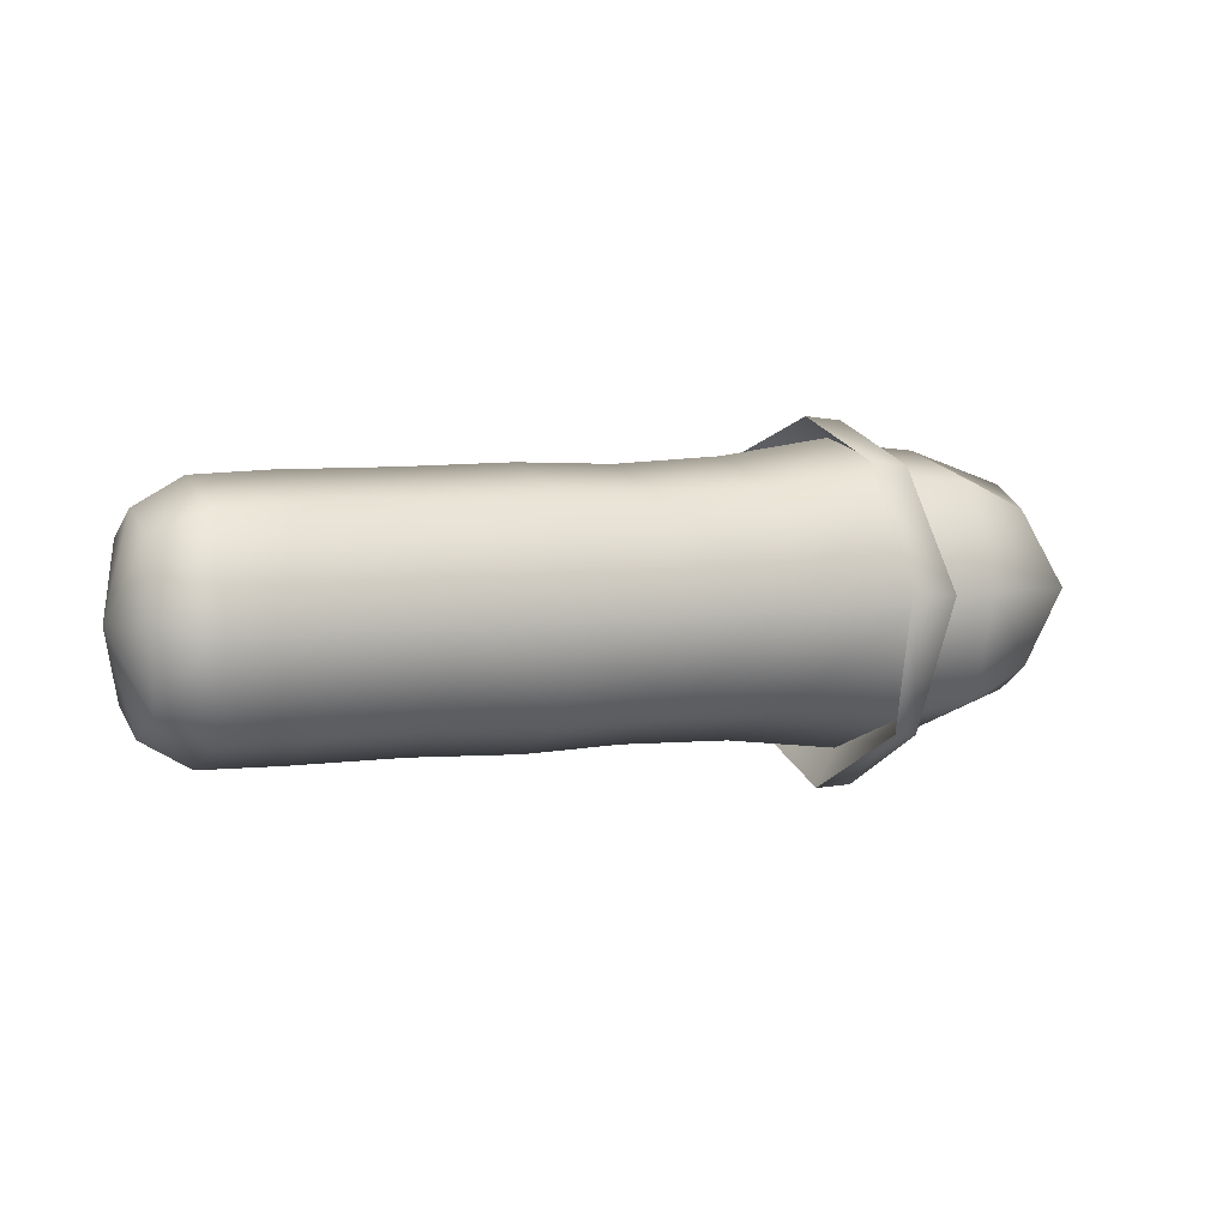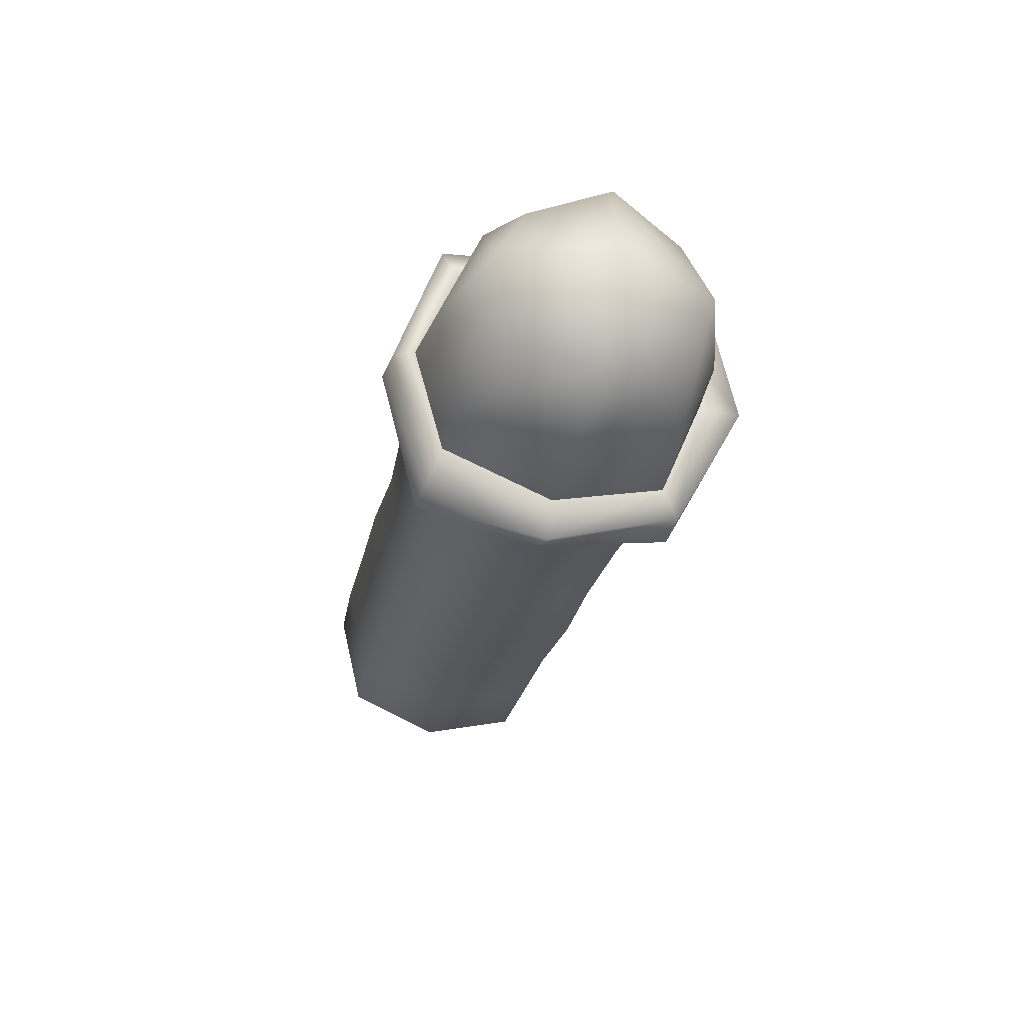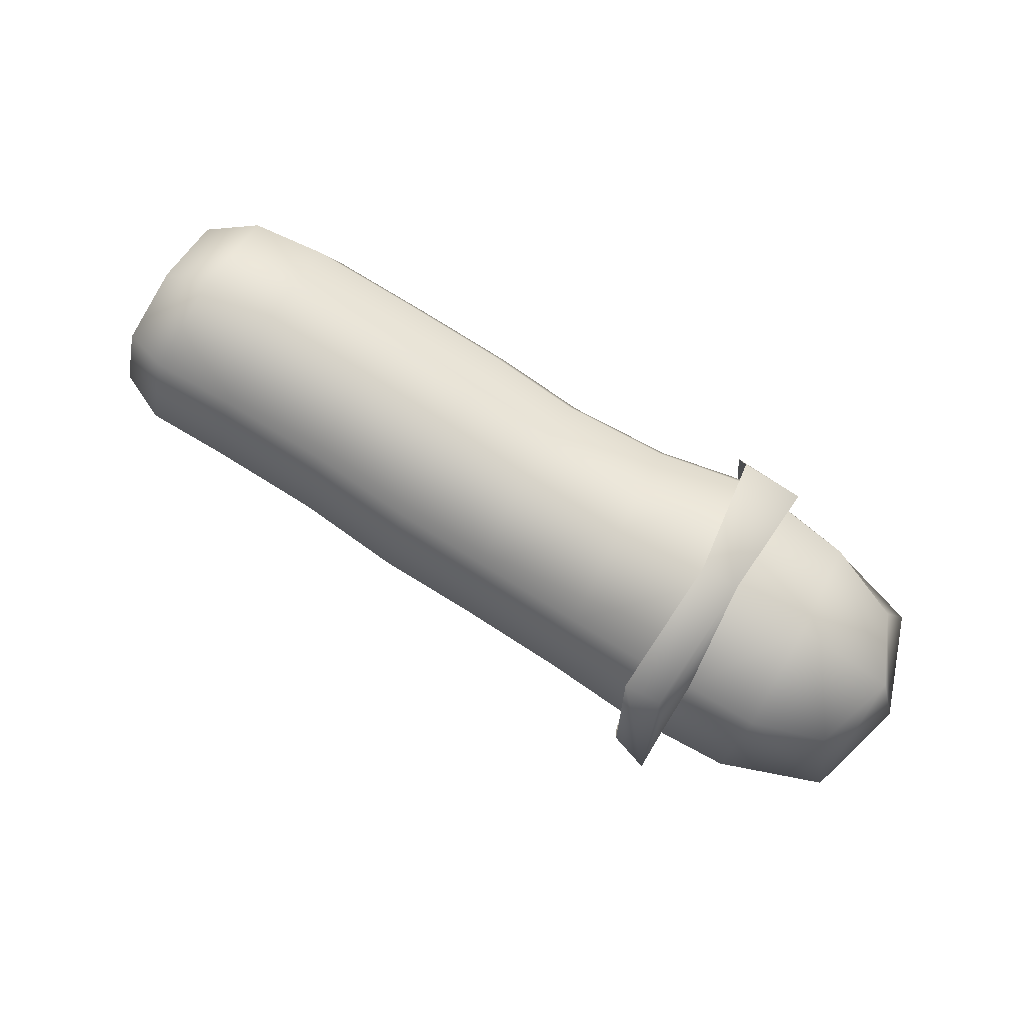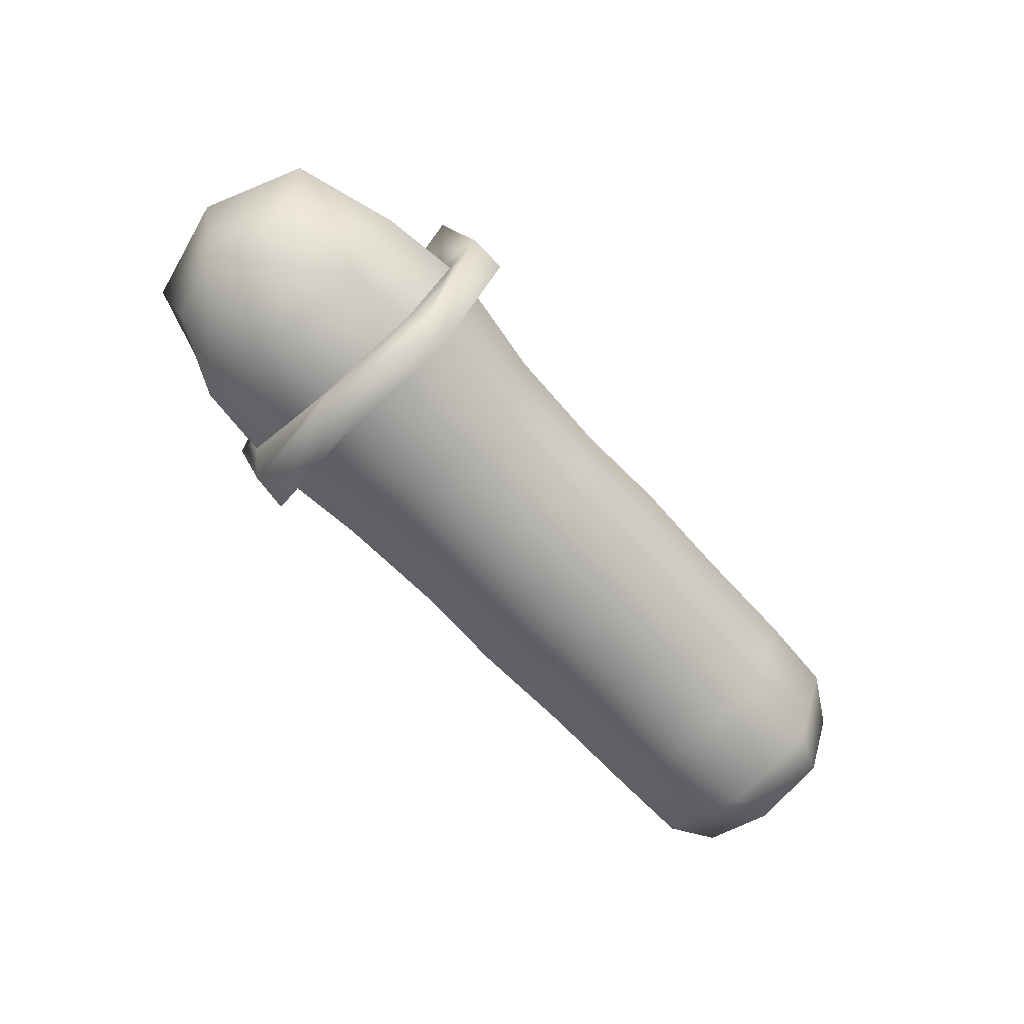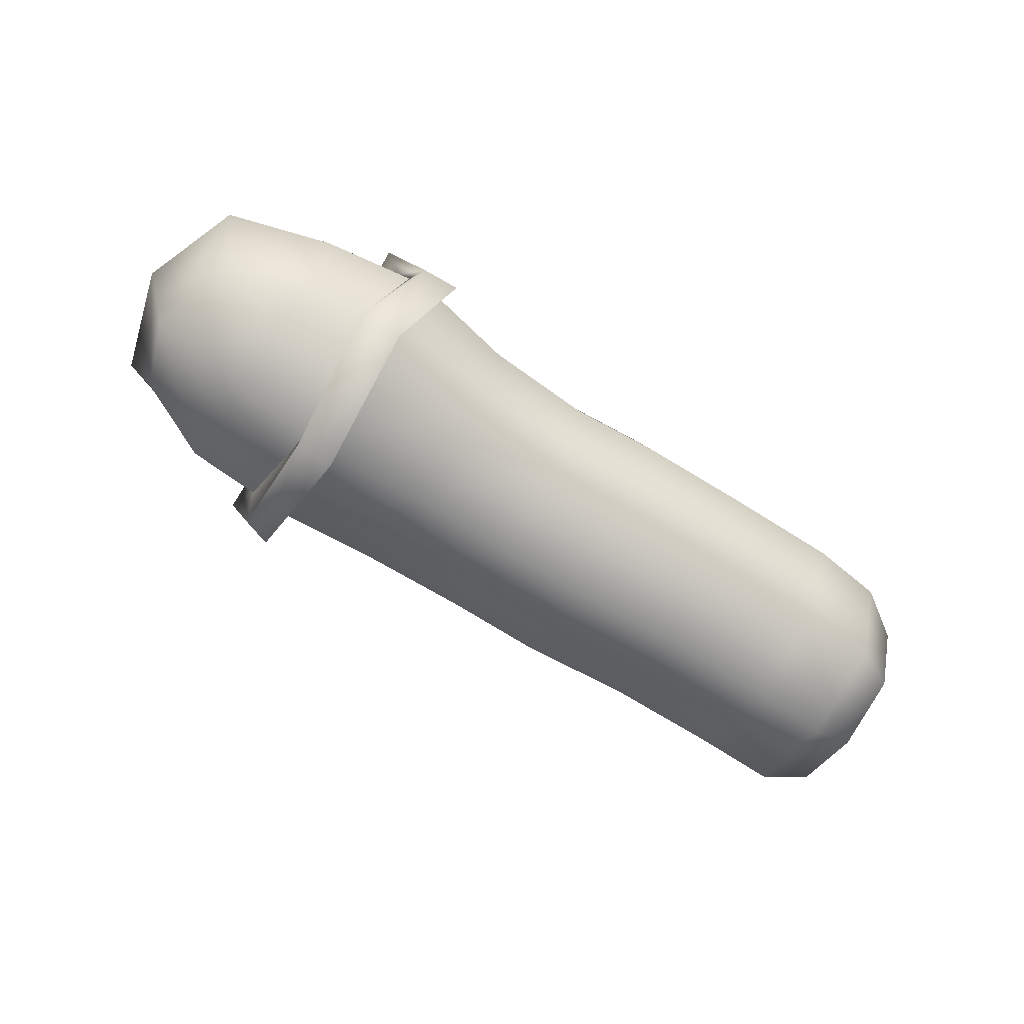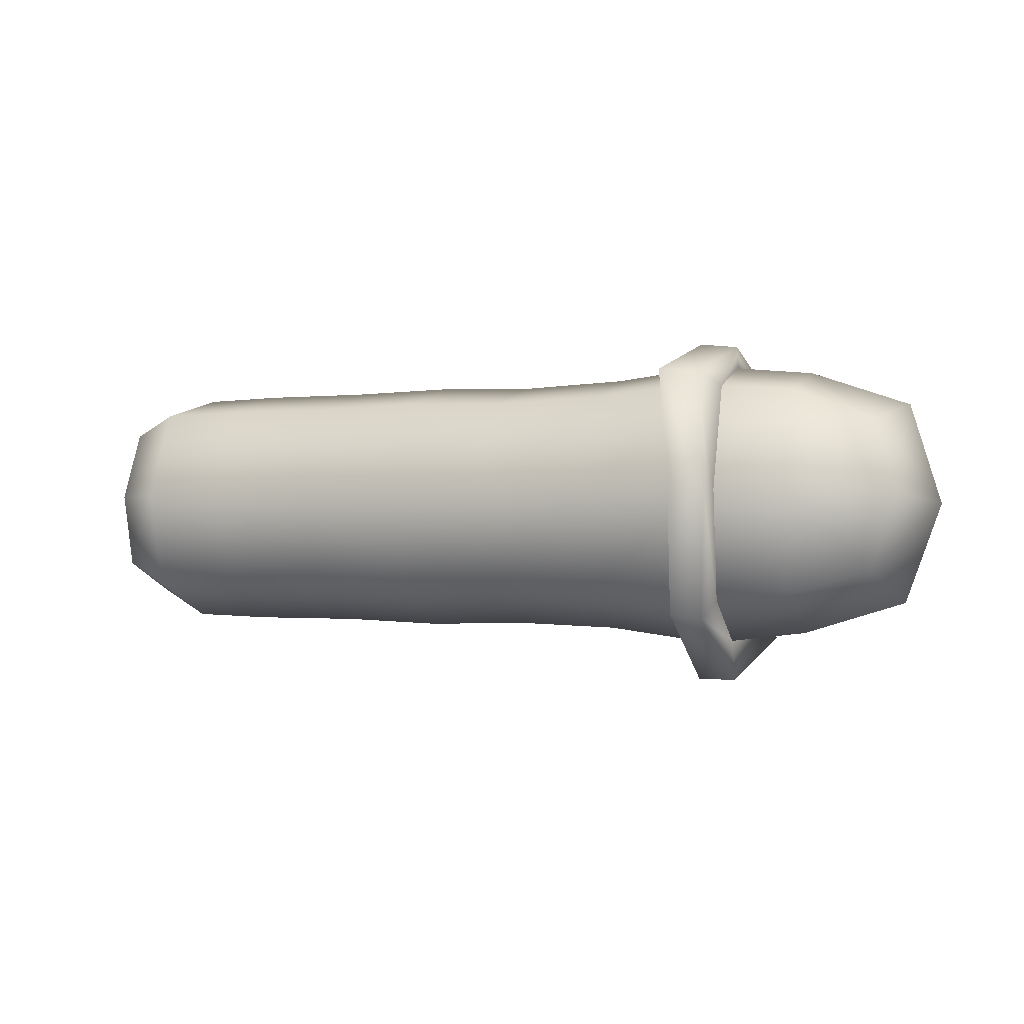
<metadata>
{"format":"obj","ext":"obj","renderer":"f3d","projection":"perspective","resolution":1024,"background":"white","views":[{"elev":6.4,"azim":154.8,"up":"+Y"},{"elev":-29.6,"azim":-102.5,"up":"+Z"},{"elev":79.6,"azim":-150.5,"up":"+Y"},{"elev":-68.8,"azim":-47.5,"up":"+Z"},{"elev":-69.7,"azim":-34.2,"up":"+Y"},{"elev":-1.2,"azim":-160.4,"up":"+Y"}]}
</metadata>
<code>
g default
v 0.4829 -0.476 -0.05795
v 0.8562 -0.4624 -0.03068
v 0.1561 -0.4656 -0.07697
v 0.4764 -0.3356 -0.3893
v 0.1496 -0.3286 -0.4007
v 0.8499 -0.3254 -0.3543
v 0.4719 0.01382 -0.4761
v 0.1451 0.01268 -0.4853
v 0.8455 0.01571 -0.4388
v 0.471 0.3454 -0.3355
v 0.1443 0.3364 -0.3482
v 0.8446 0.3393 -0.3018
v 0.4756 0.432 0.01376
v 0.149 0.4211 -0.006938
v 0.8492 0.4239 0.03933
v 0.4821 0.2917 0.3454
v 0.1555 0.284 0.3167
v 0.8555 0.2869 0.3629
v 0.4867 -0.05777 0.4319
v 0.16 -0.05723 0.4013
v 0.8599 -0.05418 0.4475
v 0.4875 -0.3893 0.2916
v 0.1608 -0.381 0.2642
v 0.8608 -0.3778 0.3104
v 1.251 -0.3766 0.3225
v 1.25 -0.05383 0.4592
v 1.245 0.2863 0.3749
v 1.239 0.4229 0.0522
v 1.234 0.3386 -0.2879
v 1.235 0.01586 -0.4246
v 1.24 -0.3243 -0.3403
v 1.246 -0.4609 -0.01761
v 1.677 -0.2849 0.2206
v 1.671 -0.0405 0.3235
v 1.671 0.2175 0.2608
v 1.678 0.3216 0.0192
v 1.687 0.2582 -0.2358
v 1.692 0.01385 -0.3386
v 1.693 -0.2441 -0.2759
v 1.686 -0.3482 -0.03434
v -0.2131 -0.3916 0.2694
v -0.2252 -0.4795 -0.08267
v -0.2393 -0.3374 -0.4194
v -0.2461 0.01605 -0.5056
v -0.2448 0.3517 -0.3649
v -0.2326 0.4393 -0.0101
v -0.2186 0.2975 0.3238
v -0.2117 -0.05621 0.4127
v -0.6107 -0.4379 0.3236
v -0.6385 -0.5365 -0.06977
v -0.6686 -0.3776 -0.446
v -0.6806 0.01823 -0.5423
v -0.6748 0.3941 -0.3851
v -0.6467 0.4925 0.0115
v -0.6168 0.3338 0.3845
v -0.6047 -0.06222 0.484
v 1.766 -0.01576 0.00557
v 1.506 -0.3688 0.3018
v 1.518 -0.4506 -0.02764
v 1.527 -0.3165 -0.3399
v 1.526 0.01601 -0.421
v 1.519 0.3311 -0.2882
v 1.507 0.4128 0.04129
v 1.498 0.2786 0.3535
v 1.499 -0.05383 0.4346
v -0.5979 -0.5288 0.3876
v -0.5052 0.4125 0.4132
v -0.511 0.4334 -0.4843
v -0.5672 -0.4133 -0.5532
v -0.5564 -0.662 -0.09079
v -0.4758 -0.03768 0.5297
v -0.5468 0.5647 -0.01402
v -0.5772 0.03459 -0.6266
v -0.6664 -0.4264 -0.5173
v -0.6872 -0.66 -0.09057
v -0.7432 -0.5293 0.3814
v -0.6077 -0.04403 0.5216
v -0.7206 0.3961 0.4067
v -0.6799 0.5502 -0.01483
v -0.6424 0.4207 -0.4789
v -0.7078 0.02727 -0.6703
v -1.21 -0.2635 -0.3312
v -1.201 -0.3072 0.1876
v -1.21 0.2127 0.2302
v -1.217 0.2553 -0.2885
v -1.294 -0.3782 -0.07806
v -1.294 -0.05673 0.3009
v -1.306 0.3233 -0.02049
v -1.306 0.00184 -0.3995
v -1.416 -0.02992 -0.04772
v -0.9483 -0.3427 -0.432
v -0.9424 -0.4882 -0.09079
v -0.9401 -0.4001 0.2684
v -0.9448 -0.0596 0.4145
v -0.9507 0.3002 0.326
v -0.9566 0.4456 -0.01402
v -0.9589 0.3577 -0.3744
v -0.9541 0.01704 -0.5193
v -0.7006 -0.3678 -0.4327
v -0.6715 -0.5216 -0.06847
v -0.6445 -0.4262 0.3123
v -0.6387 -0.0625 0.4676
v -0.6505 0.3209 0.3713
v -0.6794 0.4745 0.01021
v -0.7066 0.3793 -0.3737
v -0.7122 0.01539 -0.5259
g FoodTallRLowerLeg
f 2 24 22 1
f 1 22 23 3
f 3 5 4 1
f 1 4 6 2
f 5 8 7 4
f 4 7 9 6
f 8 11 10 7
f 7 10 12 9
f 11 14 13 10
f 10 13 15 12
f 14 17 16 13
f 13 16 18 15
f 17 20 19 16
f 16 19 21 18
f 20 23 22 19
f 19 22 24 21
f 24 25 26 21
f 21 26 27 18
f 18 27 28 15
f 15 28 29 12
f 12 29 30 9
f 9 30 31 6
f 6 31 32 2
f 2 32 25 24
f 65 58 33 34
f 65 34 35 64
f 64 35 36 63
f 63 36 37 62
f 62 37 38 61
f 61 38 39 60
f 60 39 40 59
f 59 40 33 58
f 42 3 23 41
f 43 5 3 42
f 44 8 5 43
f 45 11 8 44
f 46 14 11 45
f 47 17 14 46
f 48 20 17 47
f 41 23 20 48
f 50 42 41 49
f 51 43 42 50
f 52 44 43 51
f 53 45 44 52
f 54 46 45 53
f 55 47 46 54
f 56 48 47 55
f 49 41 48 56
f 34 57 35
f 33 57 34
f 40 57 33
f 39 57 40
f 38 57 39
f 37 57 38
f 36 57 37
f 35 57 36
f 32 59 58 25
f 31 60 59 32
f 30 61 60 31
f 29 62 61 30
f 28 63 62 29
f 27 64 63 28
f 26 65 64 27
f 25 58 65 26
f 69 51 50 70
f 70 50 49 66
f 66 49 56 71
f 71 56 55 67
f 67 55 54 72
f 72 54 53 68
f 68 53 52 73
f 73 52 51 69
f 69 70 75 74
f 70 66 76 75
f 66 71 77 76
f 71 67 78 77
f 67 72 79 78
f 72 68 80 79
f 68 73 81 80
f 73 69 74 81
f 91 92 86 82
f 92 93 83 86
f 93 94 87 83
f 94 95 84 87
f 95 96 88 84
f 96 97 85 88
f 97 98 89 85
f 98 91 82 89
f 82 86 90 89
f 89 90 88 85
f 90 87 84 88
f 86 83 87 90
f 91 99 100 92
f 92 100 101 93
f 93 101 102 94
f 94 102 103 95
f 95 103 104 96
f 96 104 105 97
f 97 105 106 98
f 98 106 99 91
f 75 76 101 100
f 76 77 102 101
f 77 78 103 102
f 78 79 104 103
f 79 80 105 104
f 80 81 106 105
f 81 74 99 106
f 74 75 100 99

</code>
